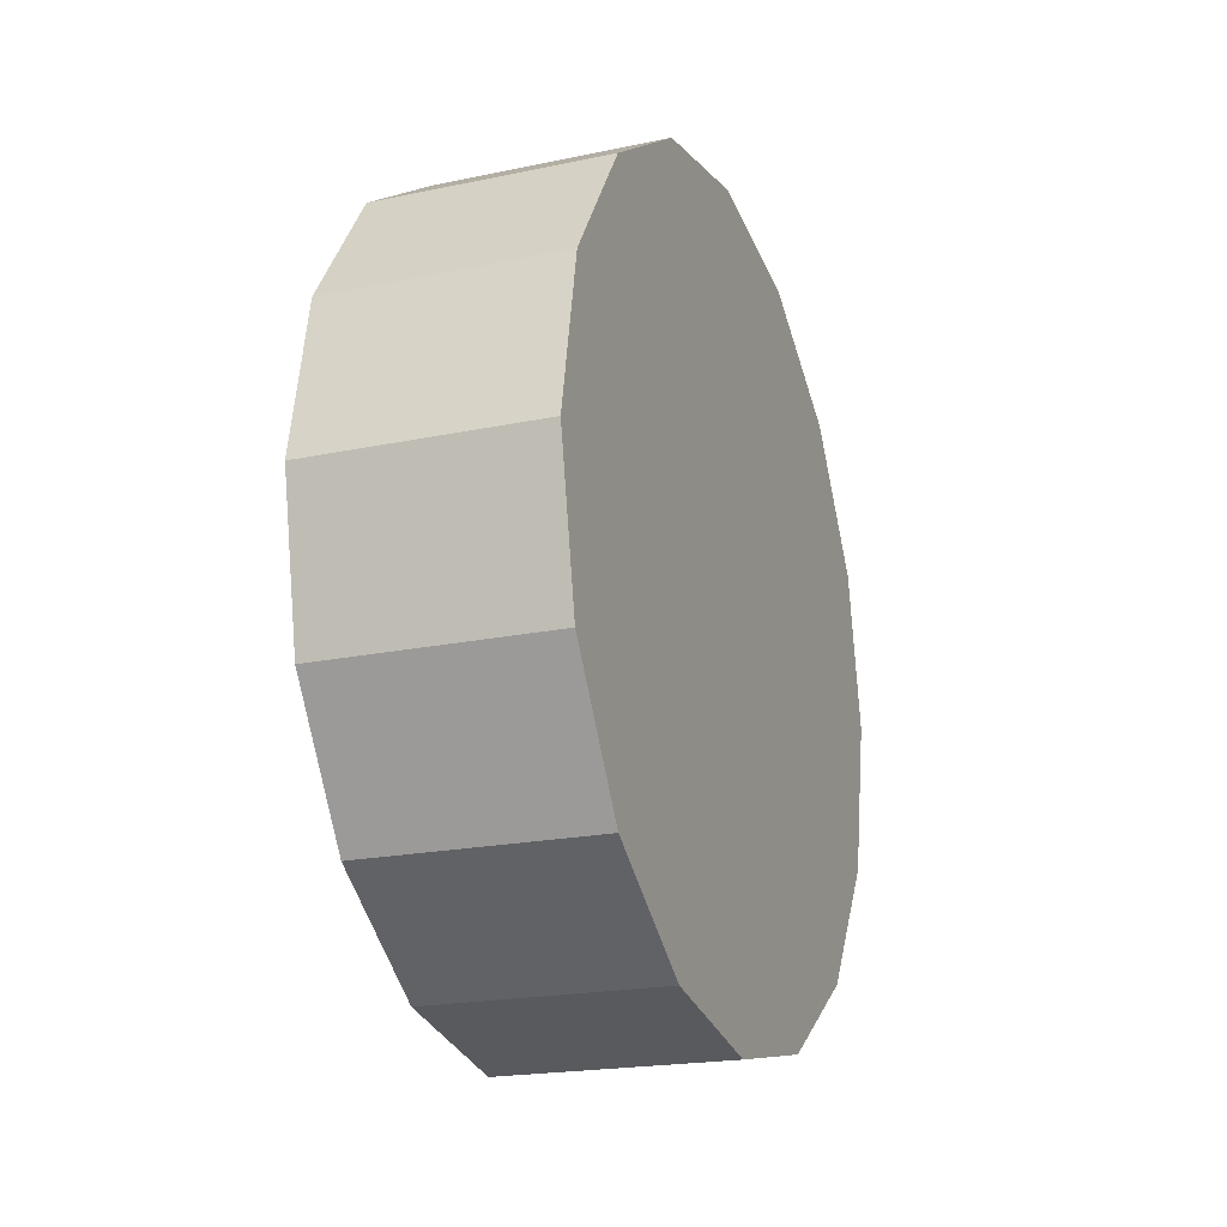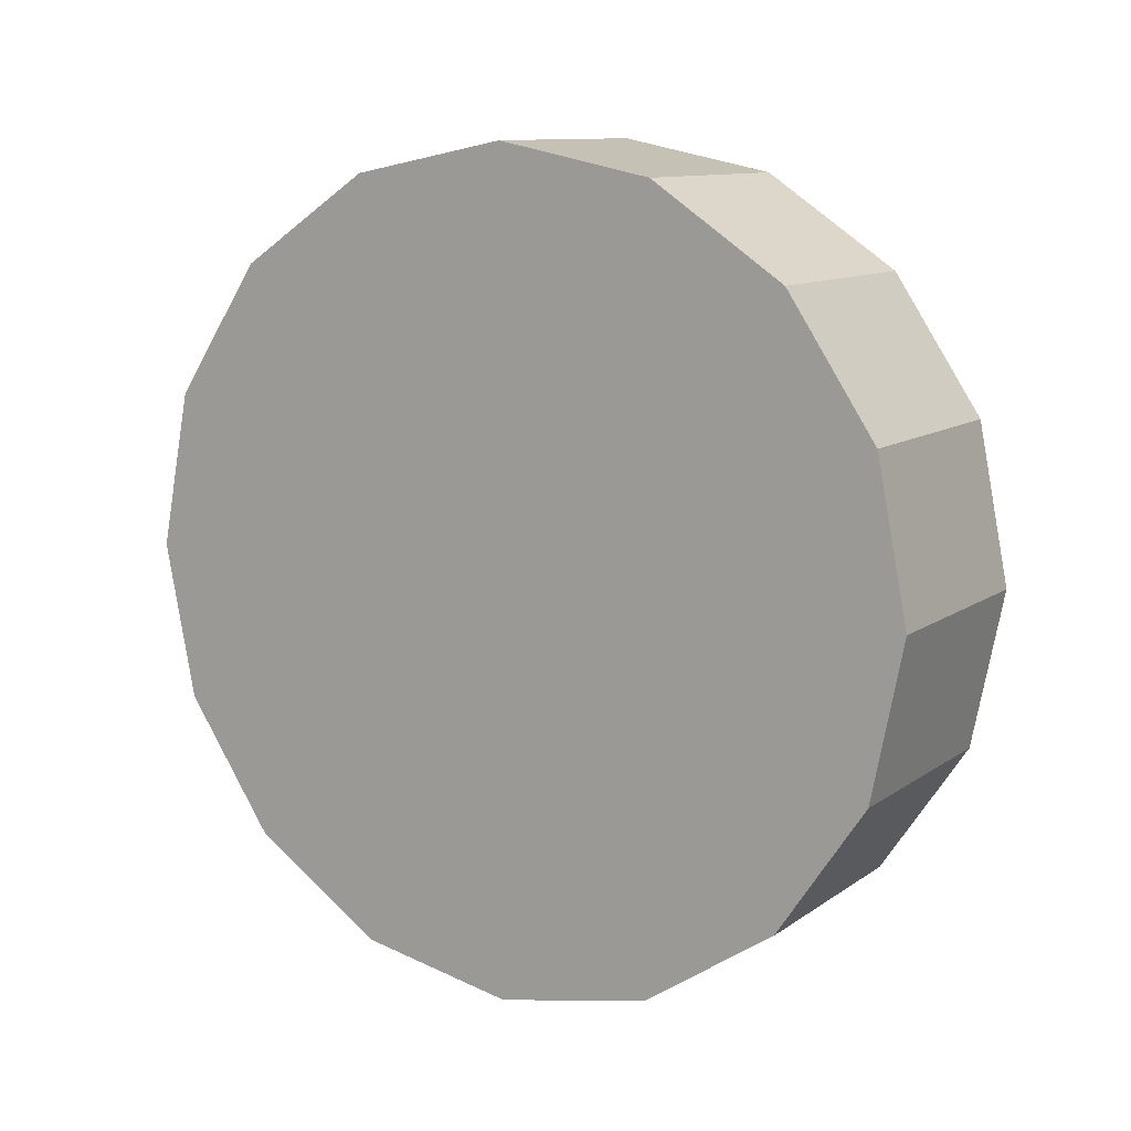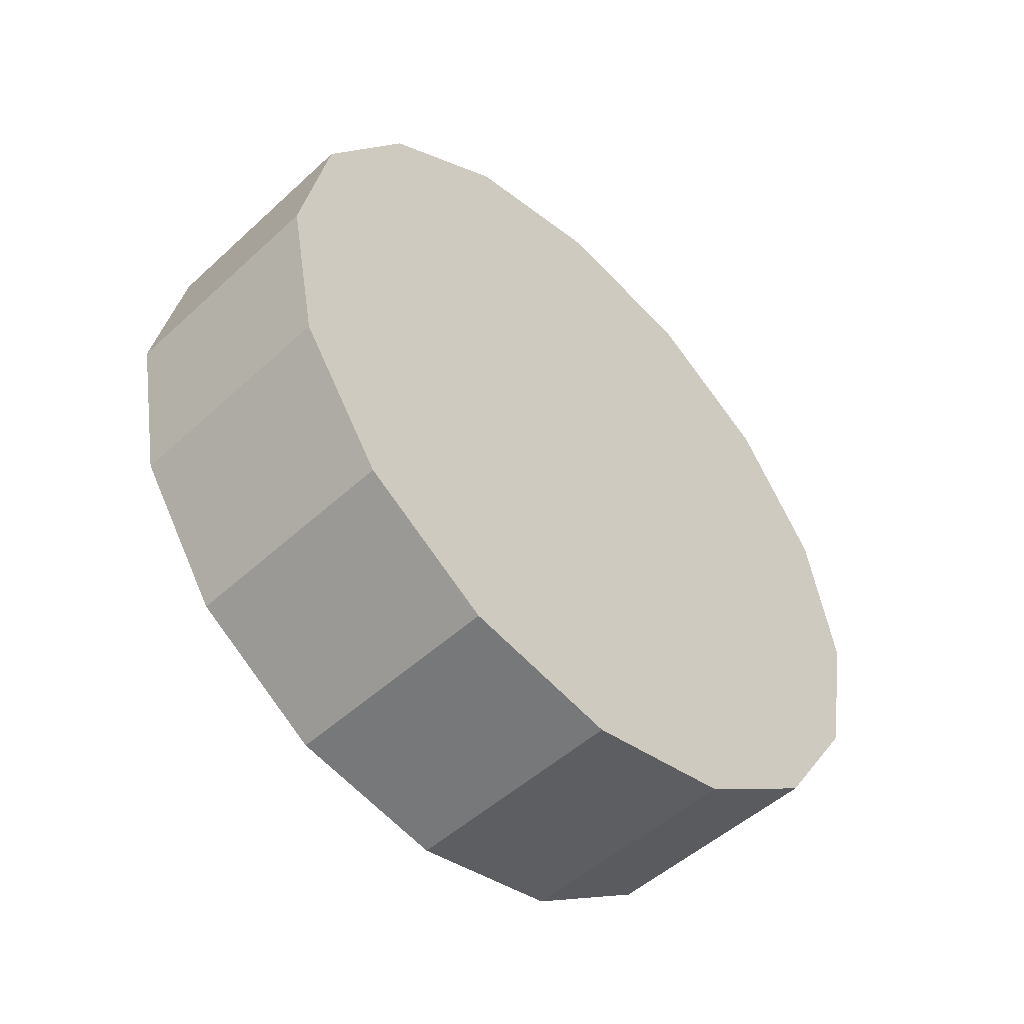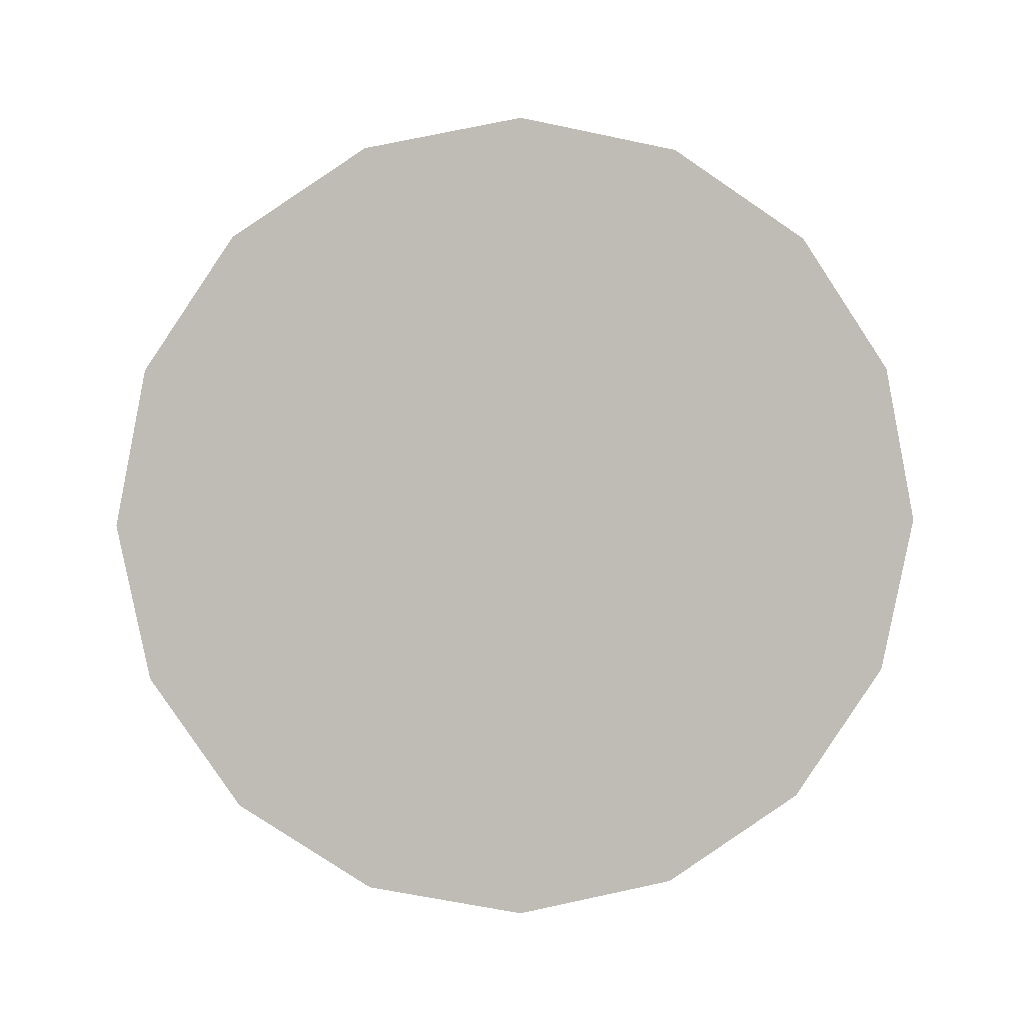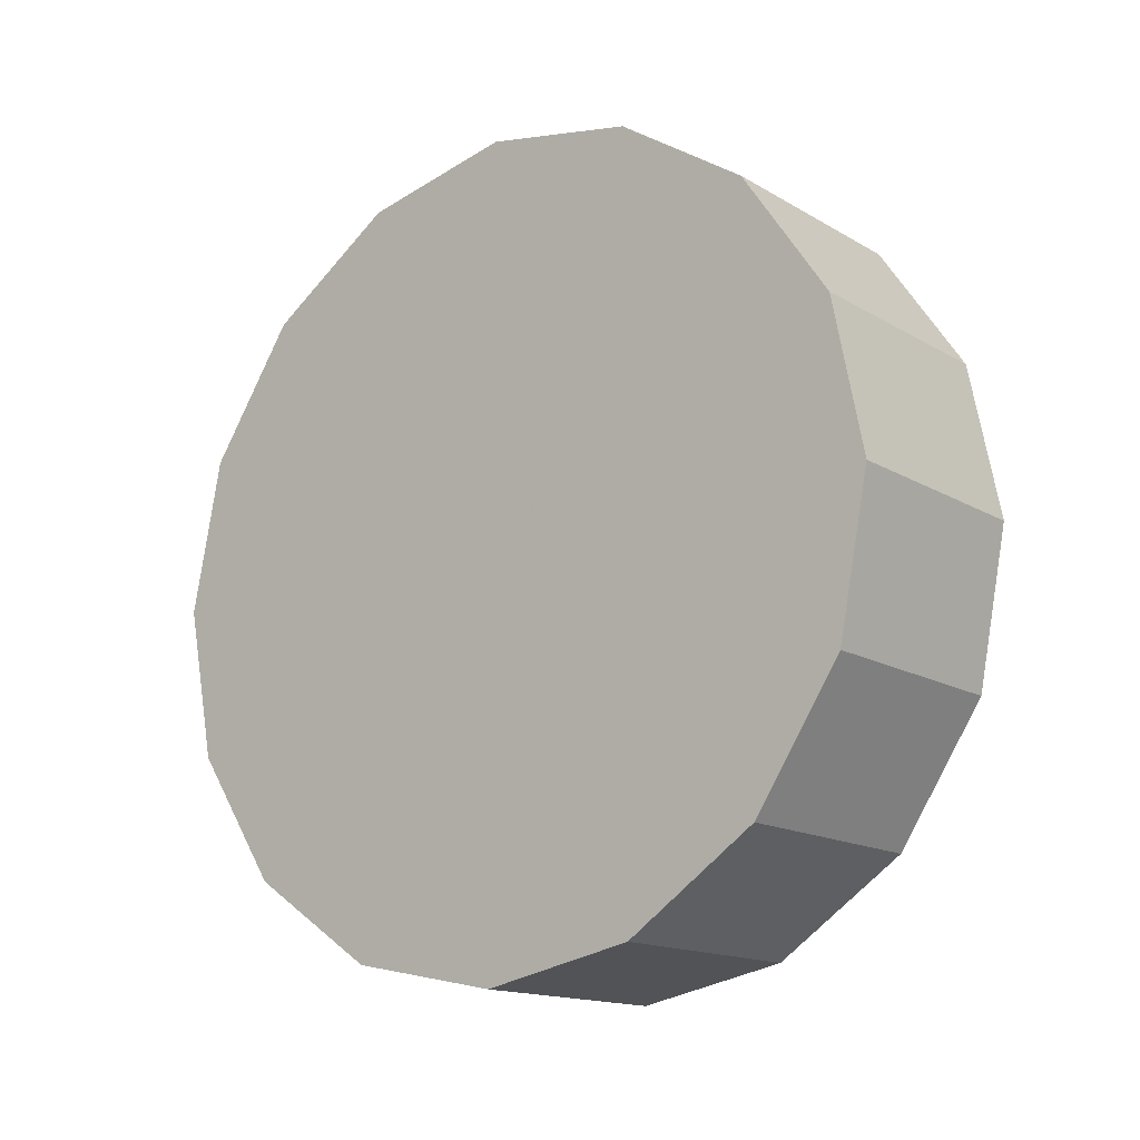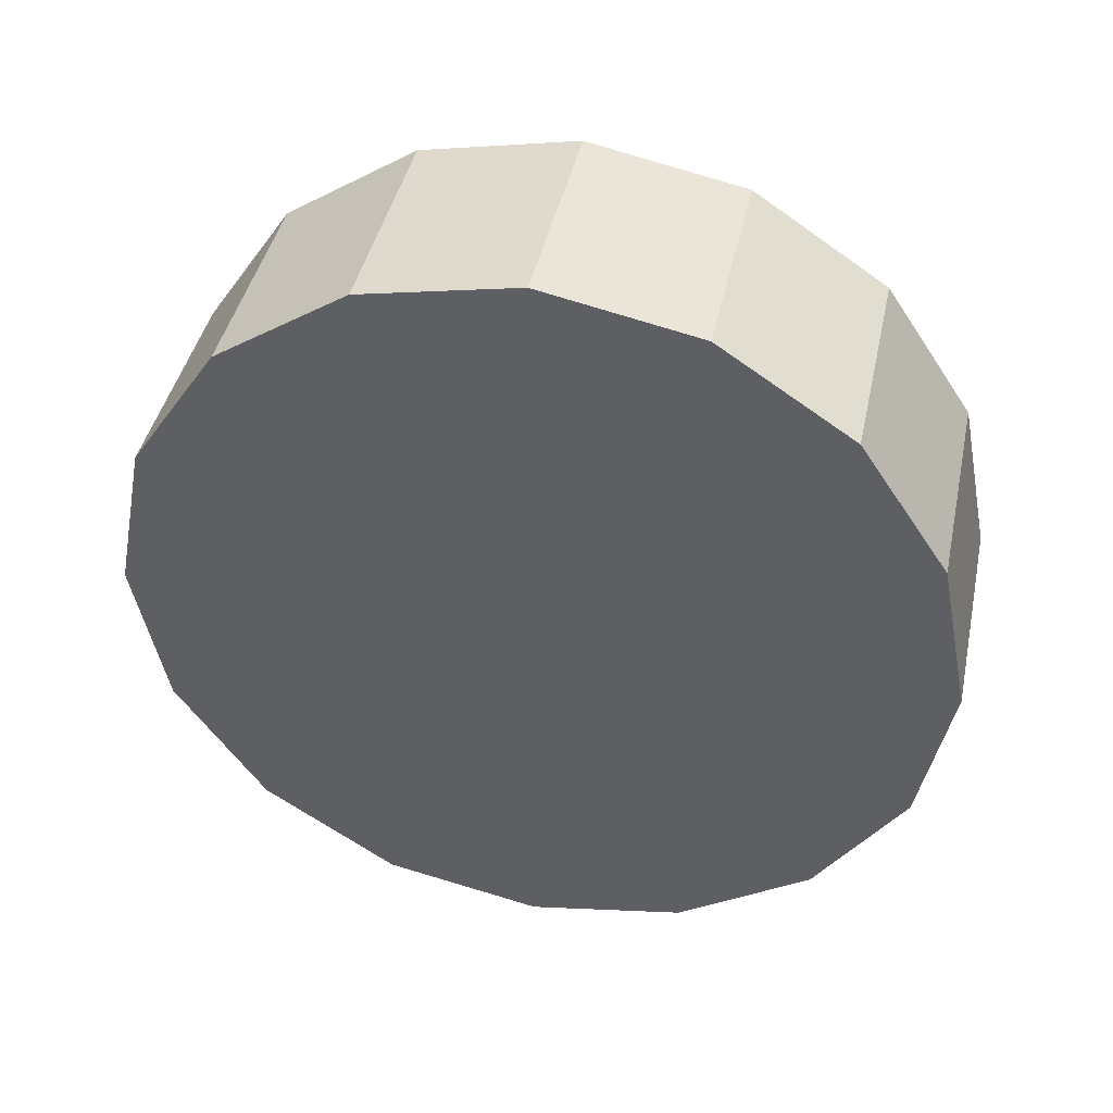
<metadata>
{"format":"obj","ext":"obj","renderer":"f3d","projection":"perspective","resolution":1024,"background":"white","views":[{"elev":-20.3,"azim":-159.0,"up":"+Z"},{"elev":10.9,"azim":121.6,"up":"+Z"},{"elev":-50.6,"azim":45.0,"up":"+Z"},{"elev":5.5,"azim":85.6,"up":"+Z"},{"elev":-15.2,"azim":-50.9,"up":"+Y"},{"elev":42.7,"azim":102.1,"up":"+Z"}]}
</metadata>
<code>
v 1.787 0.1126 3.088
v 1.787 0.1378 3.083
v 1.787 0.1593 3.068
v 1.787 0.1736 3.047
v 1.787 0.1786 3.022
v 1.787 0.1736 2.996
v 1.787 0.1593 2.975
v 1.787 0.1378 2.961
v 1.787 0.1126 2.956
v 1.787 0.08734 2.961
v 1.787 0.06594 2.975
v 1.787 0.05163 2.996
v 1.787 0.04661 3.022
v 1.787 0.05163 3.047
v 1.787 0.06594 3.068
v 1.787 0.08734 3.083
v 1.787 0.1126 3.022
v 1.787 0.1126 3.022
v 1.787 0.1126 3.022
v 1.787 0.1126 3.022
v 1.787 0.1126 3.022
v 1.787 0.1126 3.022
v 1.787 0.1126 3.022
v 1.787 0.1126 3.022
v 1.787 0.1126 3.022
v 1.787 0.1126 3.022
v 1.787 0.1126 3.022
v 1.787 0.1126 3.022
v 1.787 0.1126 3.022
v 1.787 0.1126 3.022
v 1.787 0.1126 3.022
v 1.787 0.1126 3.022
v 1.75 0.1126 3.088
v 1.75 0.1378 3.083
v 1.75 0.1593 3.068
v 1.75 0.1736 3.047
v 1.75 0.1786 3.022
v 1.75 0.1736 2.996
v 1.75 0.1593 2.975
v 1.75 0.1378 2.961
v 1.75 0.1126 2.956
v 1.75 0.08734 2.961
v 1.75 0.06594 2.975
v 1.75 0.05163 2.996
v 1.75 0.04661 3.022
v 1.75 0.05163 3.047
v 1.75 0.06594 3.068
v 1.75 0.08734 3.083
v 1.75 0.1126 3.022
v 1.75 0.1126 3.022
v 1.75 0.1126 3.022
v 1.75 0.1126 3.022
v 1.75 0.1126 3.022
v 1.75 0.1126 3.022
v 1.75 0.1126 3.022
v 1.75 0.1126 3.022
v 1.75 0.1126 3.022
v 1.75 0.1126 3.022
v 1.75 0.1126 3.022
v 1.75 0.1126 3.022
v 1.75 0.1126 3.022
v 1.75 0.1126 3.022
v 1.75 0.1126 3.022
v 1.75 0.1126 3.022
f 33 34 49
f 49 34 50
f 34 35 50
f 50 35 51
f 35 36 51
f 51 36 52
f 36 37 52
f 52 37 53
f 37 38 53
f 53 38 54
f 38 39 54
f 54 39 55
f 39 40 55
f 55 40 56
f 40 41 56
f 56 41 57
f 41 42 57
f 57 42 58
f 42 43 58
f 58 43 59
f 43 44 59
f 59 44 60
f 44 45 60
f 60 45 61
f 45 46 61
f 61 46 62
f 46 47 62
f 62 47 63
f 47 48 63
f 63 48 64
f 48 33 64
f 64 33 49
f 2 1 17
f 2 17 18
f 3 2 18
f 3 18 19
f 4 3 19
f 4 19 20
f 5 4 20
f 5 20 21
f 6 5 21
f 6 21 22
f 7 6 22
f 7 22 23
f 8 7 23
f 8 23 24
f 9 8 24
f 9 24 25
f 10 9 25
f 10 25 26
f 11 10 26
f 11 26 27
f 12 11 27
f 12 27 28
f 13 12 28
f 13 28 29
f 14 13 29
f 14 29 30
f 15 14 30
f 15 30 31
f 16 15 31
f 16 31 32
f 1 16 32
f 1 32 17
f 49 50 17
f 17 50 18
f 50 51 18
f 18 51 19
f 51 52 19
f 19 52 20
f 52 53 20
f 20 53 21
f 53 54 21
f 21 54 22
f 54 55 22
f 22 55 23
f 55 56 23
f 23 56 24
f 56 57 24
f 24 57 25
f 57 58 25
f 25 58 26
f 58 59 26
f 26 59 27
f 59 60 27
f 27 60 28
f 60 61 28
f 28 61 29
f 61 62 29
f 29 62 30
f 62 63 30
f 30 63 31
f 63 64 31
f 31 64 32
f 64 49 32
f 32 49 17
f 1 2 33
f 33 2 34
f 2 3 34
f 34 3 35
f 3 4 35
f 35 4 36
f 4 5 36
f 36 5 37
f 5 6 37
f 37 6 38
f 6 7 38
f 38 7 39
f 7 8 39
f 39 8 40
f 8 9 40
f 40 9 41
f 9 10 41
f 41 10 42
f 10 11 42
f 42 11 43
f 11 12 43
f 43 12 44
f 12 13 44
f 44 13 45
f 13 14 45
f 45 14 46
f 14 15 46
f 46 15 47
f 15 16 47
f 47 16 48
f 16 1 48
f 48 1 33

</code>
